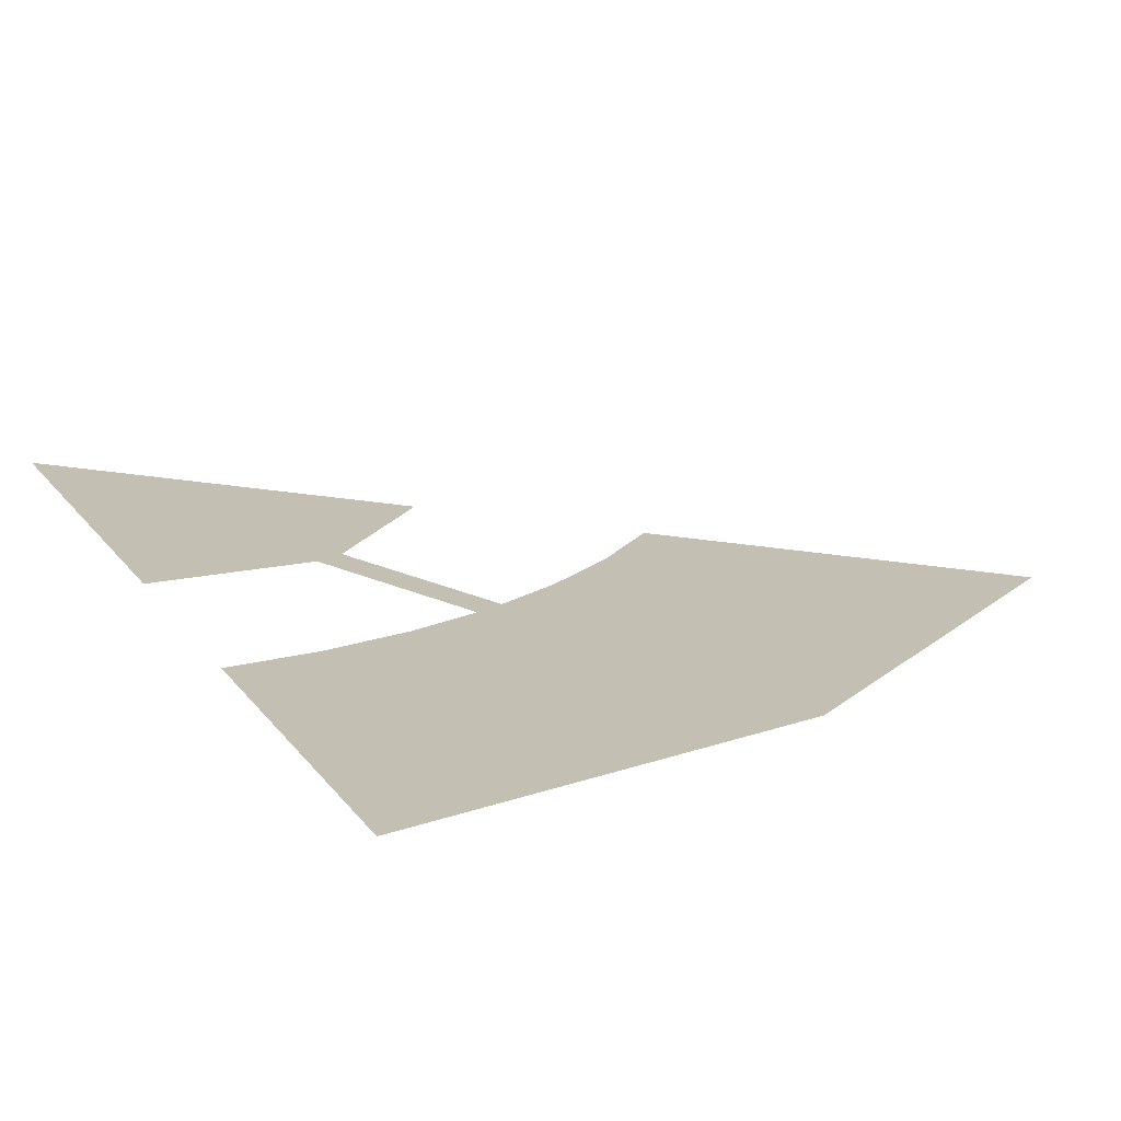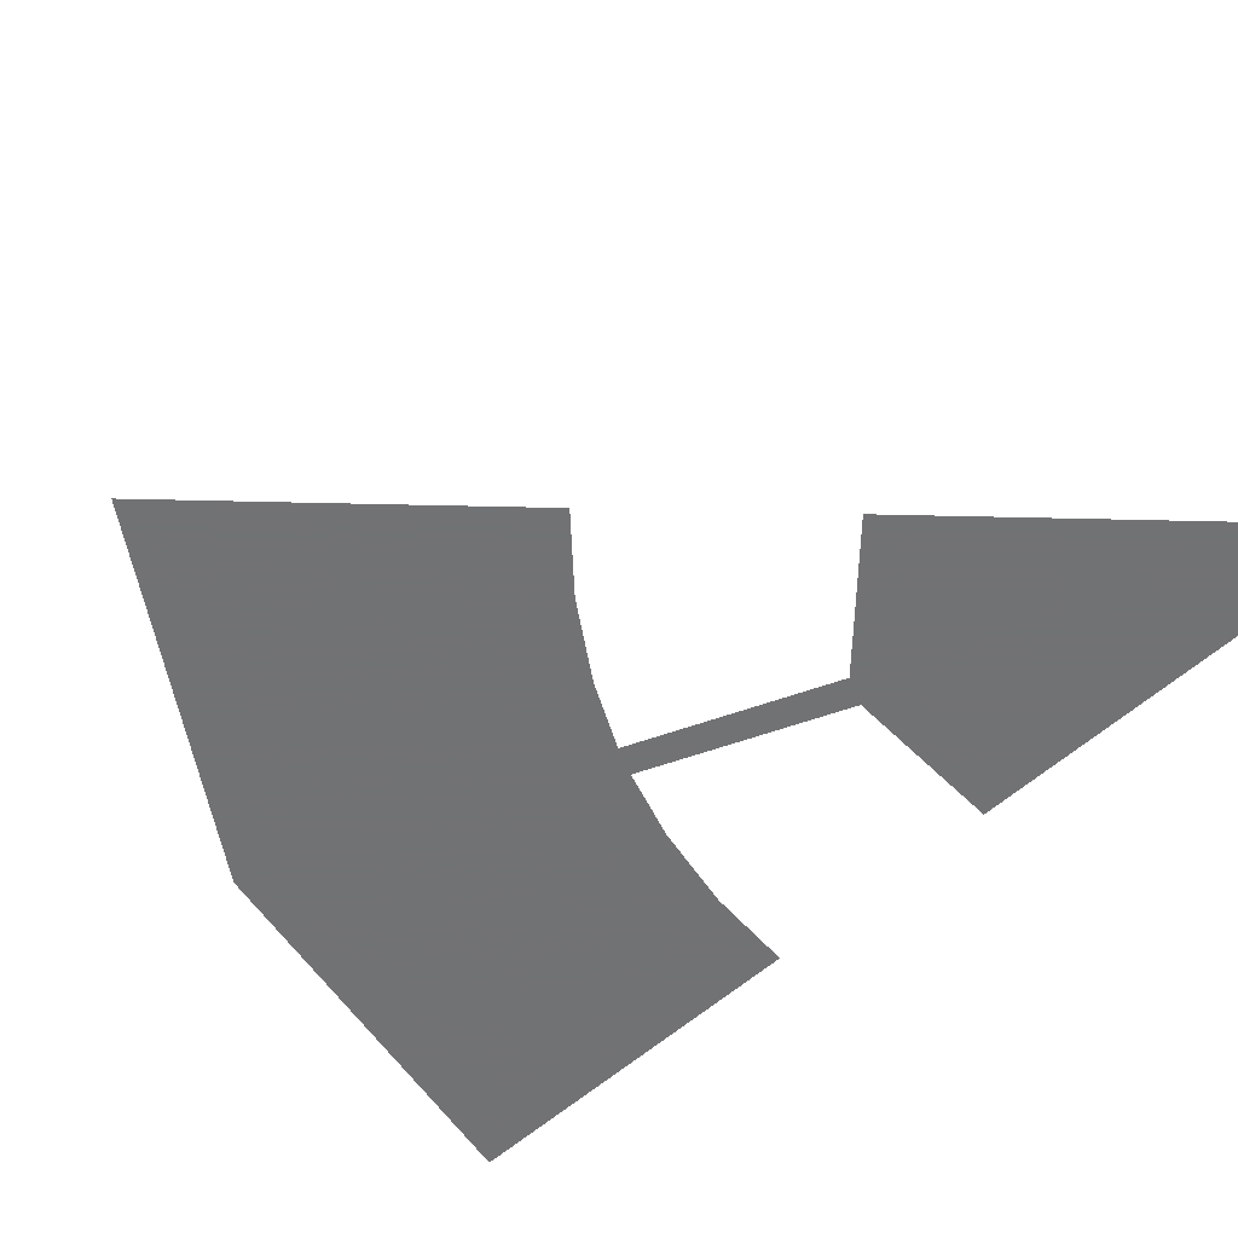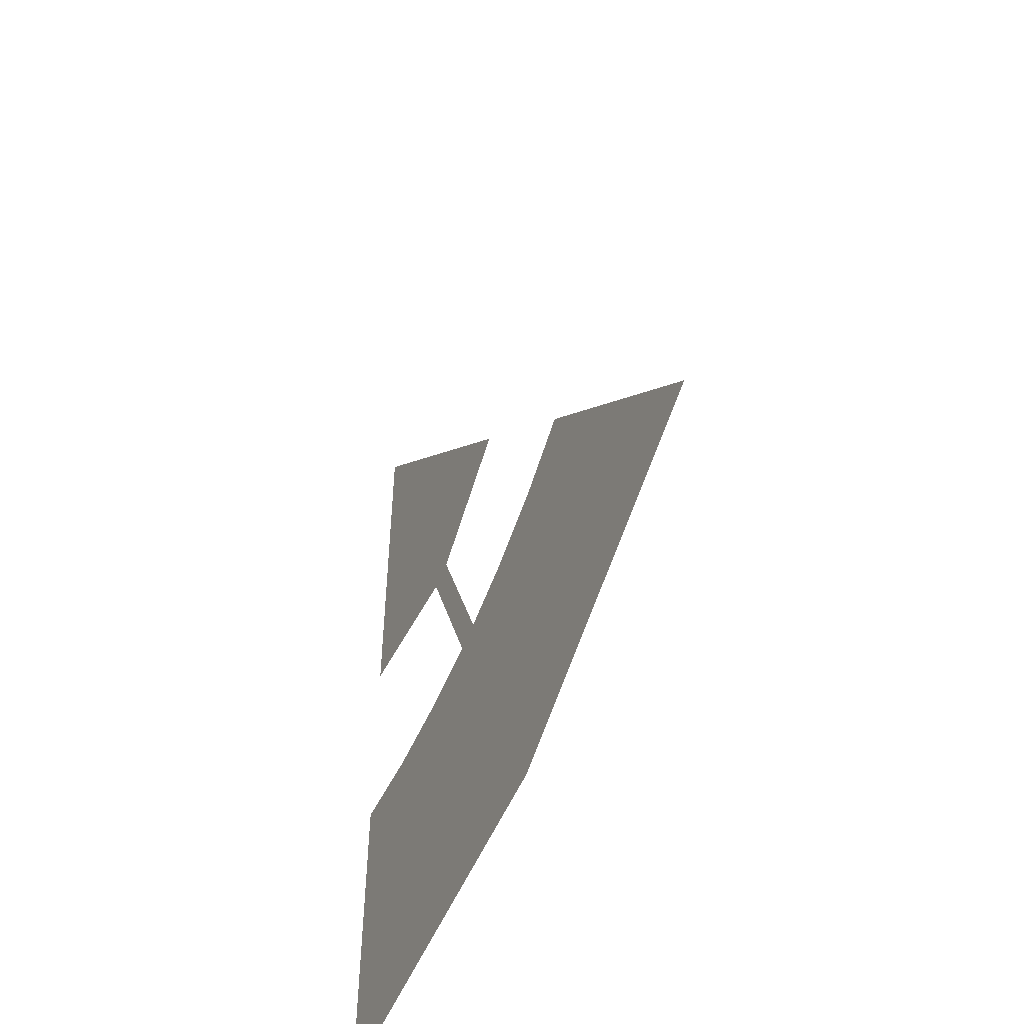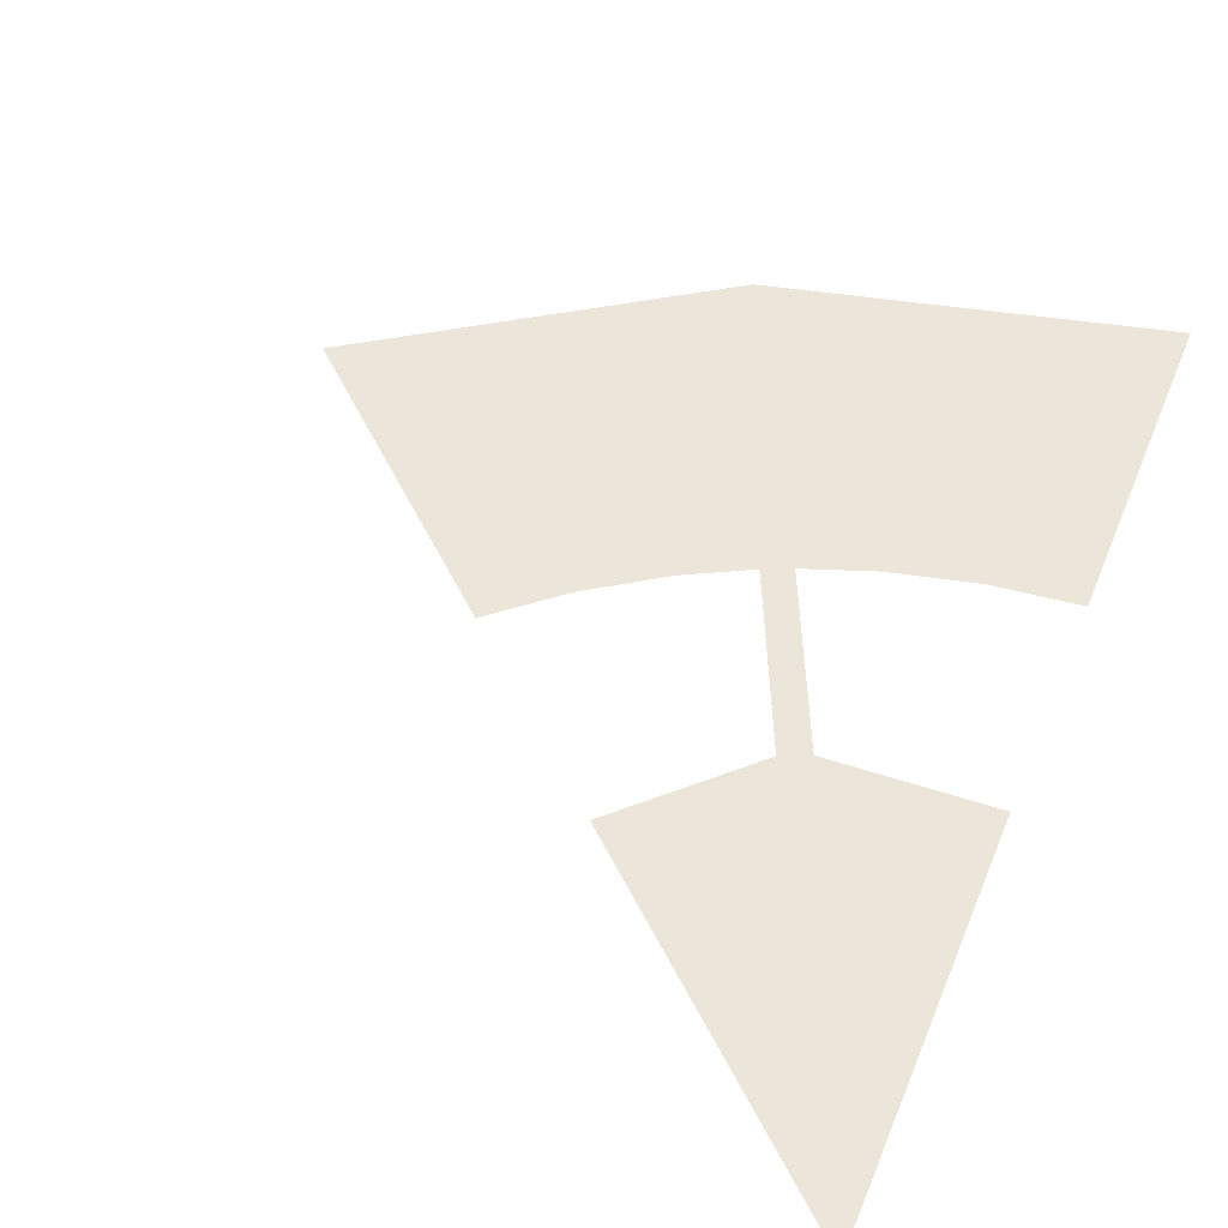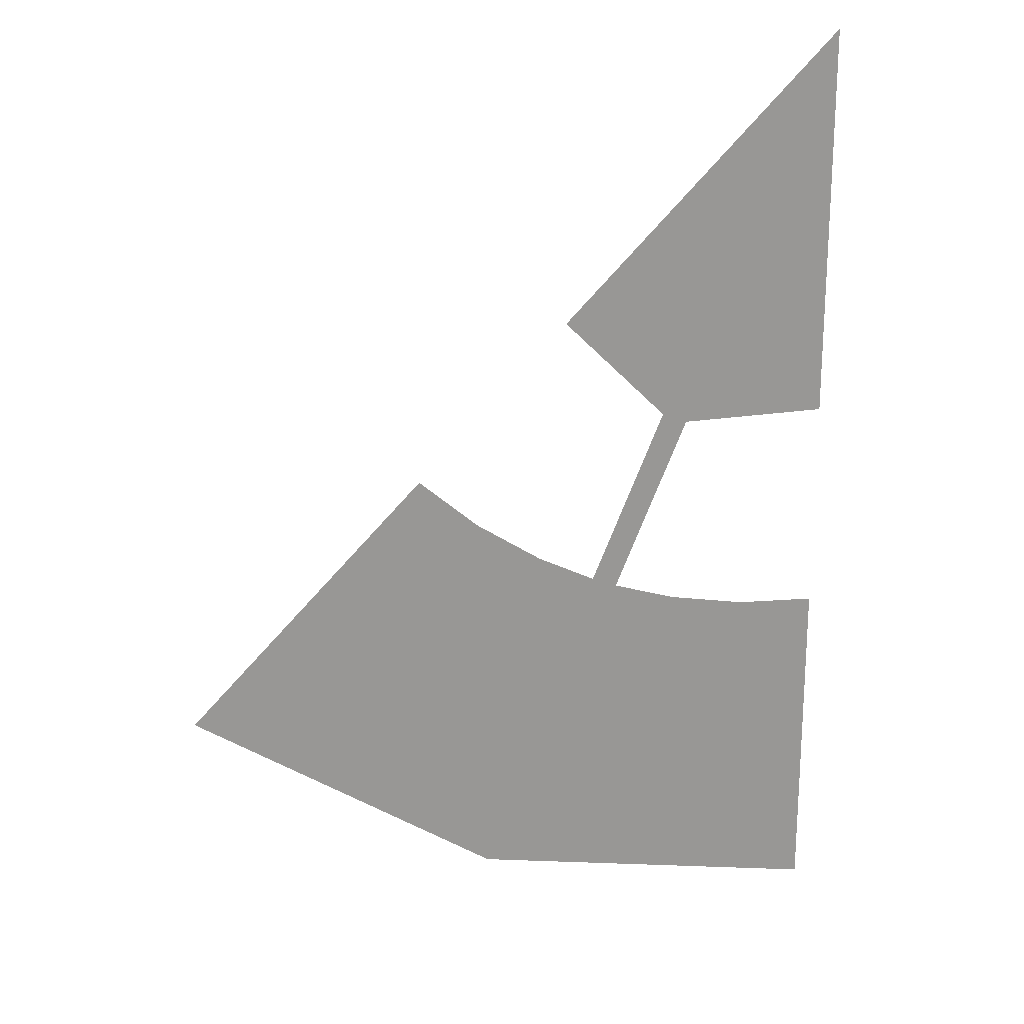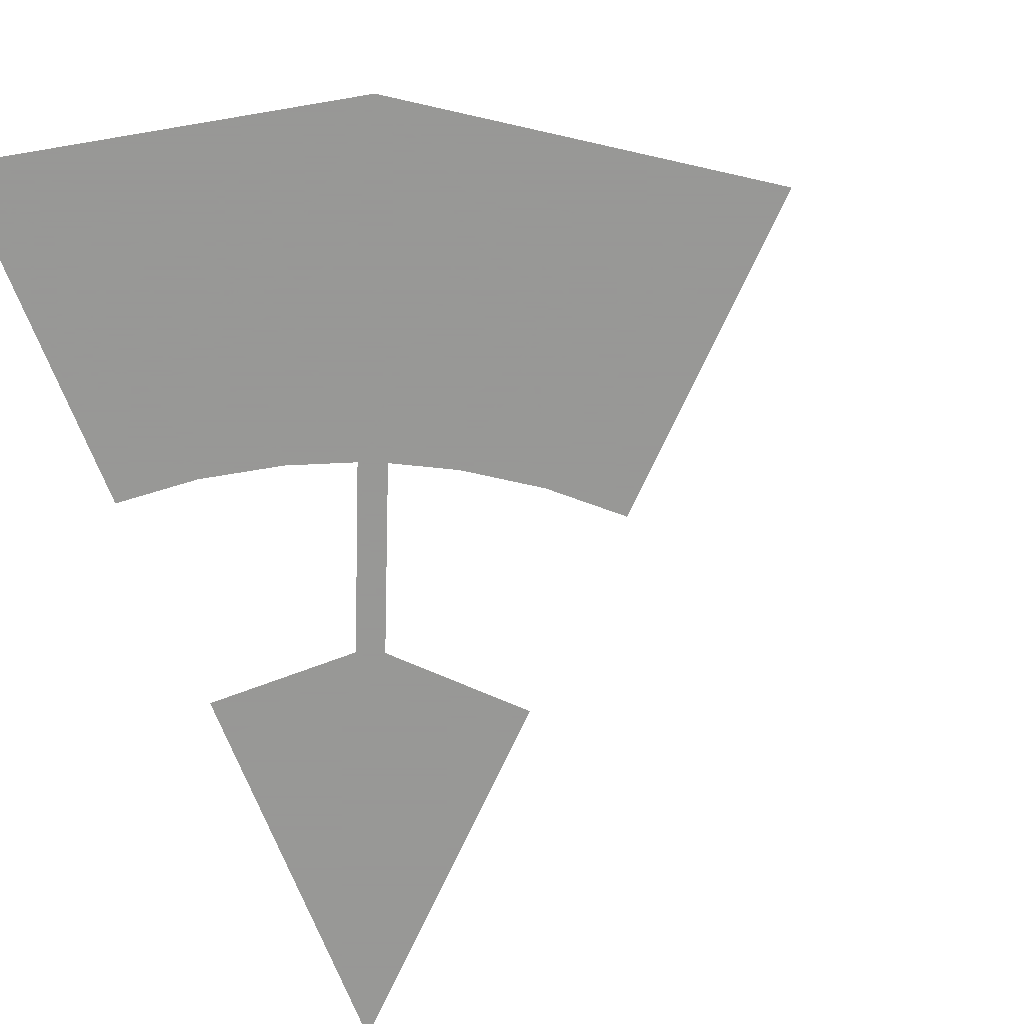
<metadata>
{"format":"obj","ext":"obj","renderer":"f3d","projection":"perspective","resolution":1024,"background":"white","views":[{"elev":17.9,"azim":156.3,"up":"+Y"},{"elev":-55.6,"azim":-46.4,"up":"+Y"},{"elev":-51.8,"azim":-116.5,"up":"+Z"},{"elev":46.8,"azim":21.0,"up":"+Y"},{"elev":21.4,"azim":-16.0,"up":"+Z"},{"elev":-68.4,"azim":-159.1,"up":"+Y"}]}
</metadata>
<code>
v -0.1 0 -0.355
v -0.0965 0 -0.3635
v -0.087 0 -0.36
v -0.095 0 -0.345
v -0.085 0 -0.34
v -0.095 0 -0.345
v -0.087 0 -0.36
v -0.0825 0 -0.358
v -0.072 0 -0.341
v -0.085 0 -0.34
v -0.0825 0 -0.358
v -0.06 0 -0.348
v -0.053 0 -0.3625
v -0.06 0 -0.348
v -0.075 0 -0.3645
v -0.0525 0 -0.378
v -0.0525 0 -0.378
v -0.075 0 -0.3645
v -0.077 0 -0.3705
v -0.0615 0 -0.3925
v -0.0615 0 -0.3925
v -0.077 0 -0.3705
v -0.084 0 -0.3735
v -0.0785 0 -0.402
v -0.096 0 -0.4035
v -0.0785 0 -0.402
v -0.084 0 -0.3735
v -0.0915 0 -0.3735
v -0.117 0 -0.397
v -0.096 0 -0.4035
v -0.0915 0 -0.3735
v -0.1025 0 -0.37
v -0.132 0 -0.3825
v -0.117 0 -0.397
v -0.1025 0 -0.37
v -0.1105 0 -0.3615
v -0.142 0 -0.3615
v -0.132 0 -0.3825
v -0.1105 0 -0.3615
v -0.112 0 -0.3515
v -0.1445 0 -0.3385
v -0.142 0 -0.3615
v -0.112 0 -0.3515
v -0.108 0 -0.339
v -0.136 0 -0.32
v -0.1445 0 -0.3385
v -0.108 0 -0.339
v -0.097 0 -0.33
v -0.1355 0 -0.312
v -0.136 0 -0.32
v -0.097 0 -0.33
v -0.03916 0 -0.2974
v -0.0815 0 -0.327
v -0.057 0 -0.333
v -0.0345 0 -0.3365
v -0.03916 0 -0.2974
v -0.0345 0 -0.3365
v 0 0 -0.3
v 0 0 -0.336
v 0 0 -0.3
v -0.0345 0 -0.3365
v -0.027 0 -0.3435
v 0 0 -0.336
v -0.027 0 -0.3435
v -0.0265 0 -0.352
v 0 0 -0.336
v -0.0265 0 -0.352
v -0.03 0 -0.364
v -0.032 0 -0.38
v 0 0 -0.336
v -0.032 0 -0.38
v -0.031 0 -0.3955
v -0.0255 0 -0.408
v 0 0 -0.336
v -0.0255 0 -0.408
v -0.015 0 -0.416
v 0 0 -0.419
v -0.264 0 -0.264
v -0.29 0 -0.29
v -0.26 0 -0.319
v -0.241 0 -0.2875
v -0.241 0 -0.2875
v -0.26 0 -0.319
v -0.23 0 -0.3405
v -0.2155 0 -0.306
v -0.2155 0 -0.306
v -0.23 0 -0.3405
v -0.2015 0 -0.359
v -0.207 0 -0.3065
v -0.207 0 -0.3065
v -0.2015 0 -0.359
v -0.1935 0 -0.361
v -0.186 0 -0.3555
v -0.1995 0 -0.302
v -0.207 0 -0.3065
v -0.186 0 -0.3555
v -0.1995 0 -0.302
v -0.186 0 -0.3555
v -0.1755 0 -0.338
v -0.1845 0 -0.287
v -0.1995 0 -0.302
v -0.1755 0 -0.338
v -0.165 0 -0.322
v -0.1148 0 -0.2772
v -0.1845 0 -0.287
v -0.145 0 -0.308
v -0.139 0 -0.3085
v -0.1148 0 -0.2772
v -0.139 0 -0.3085
v -0.1355 0 -0.312
v -0.2121 0 -0.2121
v -0.2375 0 -0.2375
v -0.2155 0 -0.258
v -0.1826 0 -0.238
v -0.1826 0 -0.238
v -0.2155 0 -0.258
v -0.189 0 -0.2805
v -0.15 0 -0.2598
v -0.15 0 -0.2598
v -0.189 0 -0.2805
v -0.185 0 -0.2835
v -0.1148 0 -0.2772
v -0.1148 0 -0.2772
v -0.185 0 -0.2835
v -0.1845 0 -0.287
v 0 0 0
v -0.12 0 -0.12
v -0.07 0 -0.17
v 0 0 -0.17
v -0.087 0 -0.36
v -0.0965 0 -0.3635
v -0.0895 0 -0.3655
v -0.06 0 -0.348
v -0.0775 0 -0.3598
v -0.075 0 -0.3645
v -0.06 0 -0.348
v -0.0825 0 -0.358
v -0.0775 0 -0.3598
v -0.0825 0 -0.358
v -0.087 0 -0.36
v -0.0895 0 -0.3655
v -0.0775 0 -0.3598
v -0.075 0 -0.3645
v -0.0775 0 -0.3598
v -0.0895 0 -0.3655
v -0.077 0 -0.3705
v -0.084 0 -0.3735
v -0.077 0 -0.3705
v -0.0895 0 -0.3655
v -0.0915 0 -0.3735
v -0.0915 0 -0.3735
v -0.0895 0 -0.3655
v -0.0965 0 -0.3635
v -0.1025 0 -0.37
v -0.1105 0 -0.3615
v -0.1025 0 -0.37
v -0.0965 0 -0.3635
v -0.1 0 -0.355
v -0.112 0 -0.3515
v -0.1105 0 -0.3615
v -0.1 0 -0.355
v -0.108 0 -0.339
v -0.108 0 -0.339
v -0.1 0 -0.355
v -0.095 0 -0.345
v -0.097 0 -0.33
v -0.097 0 -0.33
v -0.095 0 -0.345
v -0.085 0 -0.34
v -0.0815 0 -0.327
v -0.0815 0 -0.327
v -0.085 0 -0.34
v -0.072 0 -0.341
v -0.057 0 -0.333
v -0.057 0 -0.333
v -0.072 0 -0.341
v -0.06 0 -0.348
v -0.0345 0 -0.3365
v -0.027 0 -0.3435
v -0.0345 0 -0.3365
v -0.06 0 -0.348
v -0.0265 0 -0.352
v -0.0265 0 -0.352
v -0.06 0 -0.348
v -0.053 0 -0.3625
v -0.03 0 -0.364
v -0.03 0 -0.364
v -0.053 0 -0.3625
v -0.0525 0 -0.378
v -0.032 0 -0.38
v -0.032 0 -0.38
v -0.0525 0 -0.378
v -0.0615 0 -0.3925
v -0.031 0 -0.3955
v -0.031 0 -0.3955
v -0.0615 0 -0.3925
v -0.0785 0 -0.402
v -0.0255 0 -0.408
v -0.0785 0 -0.402
v -0.096 0 -0.4035
v 0 0 -0.45
v -0.0255 0 -0.408
v -0.0255 0 -0.408
v 0 0 -0.45
v -0.015 0 -0.416
v -0.015 0 -0.416
v 0 0 -0.45
v 0 0 -0.419
v -0.1722 0 -0.4158
v 0 0 -0.45
v -0.096 0 -0.4035
v -0.117 0 -0.397
v -0.132 0 -0.3825
v -0.1722 0 -0.4158
v -0.117 0 -0.397
v -0.1722 0 -0.4158
v -0.132 0 -0.3825
v -0.142 0 -0.3615
v -0.186 0 -0.3555
v -0.186 0 -0.3555
v -0.1935 0 -0.361
v -0.1722 0 -0.4158
v -0.2015 0 -0.359
v -0.1722 0 -0.4158
v -0.1935 0 -0.361
v -0.1722 0 -0.4158
v -0.2015 0 -0.359
v -0.23 0 -0.3405
v -0.3182 0 -0.3182
v -0.3182 0 -0.3182
v -0.23 0 -0.3405
v -0.26 0 -0.319
v -0.29 0 -0.29
v -0.3182 0 -0.3182
v -0.26 0 -0.319
v -0.2155 0 -0.258
v -0.2375 0 -0.2375
v -0.264 0 -0.264
v -0.241 0 -0.2875
v -0.2155 0 -0.258
v -0.241 0 -0.2875
v -0.189 0 -0.2805
v -0.185 0 -0.2835
v -0.189 0 -0.2805
v -0.241 0 -0.2875
v -0.2155 0 -0.306
v -0.185 0 -0.2835
v -0.2155 0 -0.306
v -0.207 0 -0.3065
v -0.1995 0 -0.302
v -0.185 0 -0.2835
v -0.1995 0 -0.302
v -0.1845 0 -0.287
v -0.1148 0 -0.2772
v -0.1355 0 -0.312
v -0.097 0 -0.33
v -0.07765 0 -0.2898
v -0.07765 0 -0.2898
v -0.097 0 -0.33
v -0.0815 0 -0.327
v -0.03916 0 -0.2974
v -0.08254 0 -0.1822
v -0.1173 0 -0.2652
v -0.1052 0 -0.2702
v -0.07045 0 -0.1872
v -0.12 0 -0.12
v -0.1324 0 -0.1324
v -0.08254 0 -0.1822
v -0.07 0 -0.17
v -0.07 0 -0.17
v -0.08254 0 -0.1822
v -0.07045 0 -0.1872
v 0 0 -0.17
v 0 0 -0.17
v -0.07045 0 -0.1872
v 0 0 -0.1872
v -0.2051 0 -0.2051
v -0.2121 0 -0.2121
v -0.1826 0 -0.238
v -0.1765 0 -0.2301
v -0.1765 0 -0.2301
v -0.1826 0 -0.238
v -0.15 0 -0.2598
v -0.145 0 -0.2511
v -0.145 0 -0.2511
v -0.15 0 -0.2598
v -0.1148 0 -0.2772
v -0.1173 0 -0.2652
v -0.1173 0 -0.2652
v -0.1148 0 -0.2772
v -0.1052 0 -0.2702
v -0.07505 0 -0.2801
v -0.1052 0 -0.2702
v -0.1148 0 -0.2772
v -0.07765 0 -0.2898
v -0.03785 0 -0.2875
v -0.07505 0 -0.2801
v -0.07765 0 -0.2898
v -0.03916 0 -0.2974
v 0 0 -0.29
v -0.03785 0 -0.2875
v -0.03916 0 -0.2974
v 0 0 -0.3
v -0.1845 0 -0.287
v -0.165 0 -0.322
v -0.1527 0 -0.3115
v -0.1845 0 -0.287
v -0.1527 0 -0.3115
v -0.145 0 -0.308
v -0.1755 0 -0.338
v -0.186 0 -0.3555
v -0.142 0 -0.3615
v -0.1445 0 -0.3385
v -0.165 0 -0.322
v -0.1755 0 -0.338
v -0.1445 0 -0.3385
v -0.136 0 -0.32
v -0.1527 0 -0.3115
v -0.165 0 -0.322
v -0.136 0 -0.32
v -0.1355 0 -0.312
v -0.145 0 -0.308
v -0.1527 0 -0.3115
v -0.1355 0 -0.312
v -0.139 0 -0.3085
g mesh7466760
f 1 2 3
f 3 4 1
f 5 6 7
f 7 8 5
f 9 10 11
f 11 12 9
f 13 14 15
f 15 16 13
f 17 18 19
f 19 20 17
f 21 22 23
f 23 24 21
f 25 26 27
f 27 28 25
f 29 30 31
f 31 32 29
f 33 34 35
f 35 36 33
f 37 38 39
f 39 40 37
f 41 42 43
f 43 44 41
f 45 46 47
f 47 48 45
f 49 50 51
f 52 53 54
f 54 55 52
f 56 57 58
f 59 60 61
f 61 62 59
f 63 64 65
f 66 67 68
f 68 69 66
f 70 71 72
f 72 73 70
f 74 75 76
f 76 77 74
f 78 79 80
f 80 81 78
f 82 83 84
f 84 85 82
f 86 87 88
f 88 89 86
f 90 91 92
f 92 93 90
f 94 95 96
f 97 98 99
f 100 101 102
f 102 103 100
f 104 105 106
f 106 107 104
f 108 109 110
f 111 112 113
f 113 114 111
f 115 116 117
f 117 118 115
f 119 120 121
f 121 122 119
f 123 124 125
f 126 127 128
f 128 129 126
f 130 131 132
f 133 134 135
f 136 137 138
f 139 140 141
f 141 142 139
f 143 144 145
f 145 146 143
f 147 148 149
f 149 150 147
f 151 152 153
f 153 154 151
f 155 156 157
f 157 158 155
f 159 160 161
f 161 162 159
f 163 164 165
f 165 166 163
f 167 168 169
f 169 170 167
f 171 172 173
f 173 174 171
f 175 176 177
f 177 178 175
f 179 180 181
f 181 182 179
f 183 184 185
f 185 186 183
f 187 188 189
f 189 190 187
f 191 192 193
f 193 194 191
f 195 196 197
f 197 198 195
f 199 200 201
f 201 202 199
f 203 204 205
f 206 207 208
f 209 210 211
f 211 212 209
f 213 214 215
f 216 217 218
f 218 219 216
f 220 221 222
f 223 224 225
f 226 227 228
f 228 229 226
f 230 231 232
f 233 234 235
f 236 237 238
f 238 239 236
f 240 241 242
f 243 244 245
f 245 246 243
f 247 248 249
f 249 250 247
f 251 252 253
f 254 255 256
f 256 257 254
f 258 259 260
f 260 261 258
f 262 263 264
f 264 265 262
f 266 267 268
f 268 269 266
f 270 271 272
f 272 273 270
f 274 275 276
f 277 278 279
f 279 280 277
f 281 282 283
f 283 284 281
f 285 286 287
f 287 288 285
f 289 290 291
f 292 293 294
f 294 295 292
f 296 297 298
f 298 299 296
f 300 301 302
f 302 303 300
f 304 305 306
f 307 308 309
f 310 311 312
f 312 313 310
f 314 315 316
f 316 317 314
f 318 319 320
f 320 321 318
f 322 323 324
f 324 325 322

</code>
